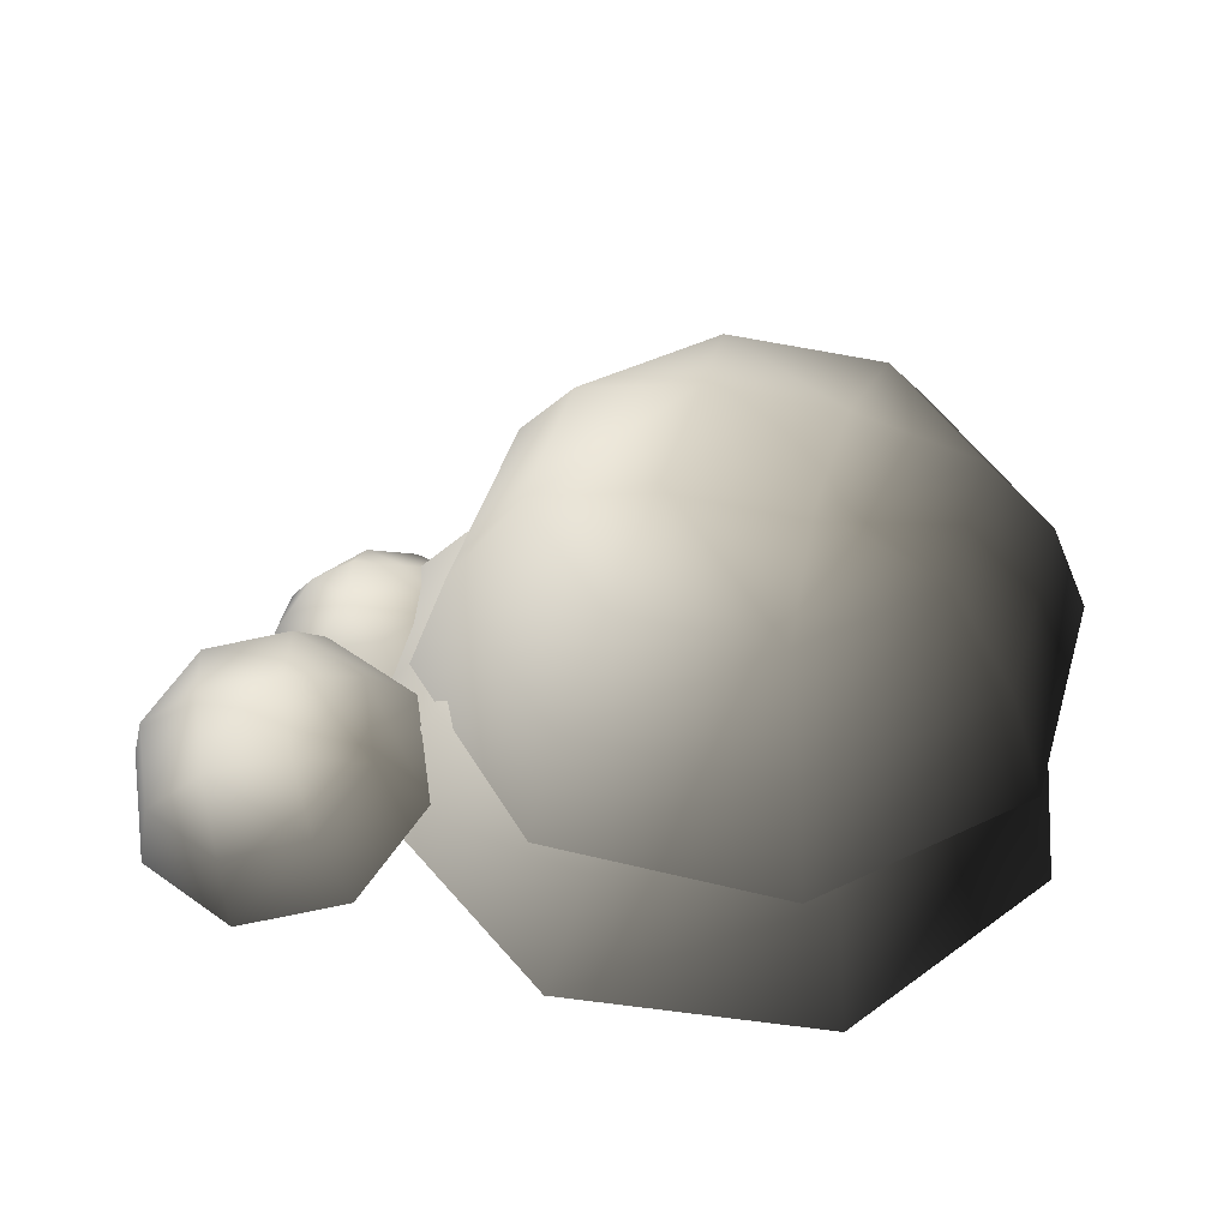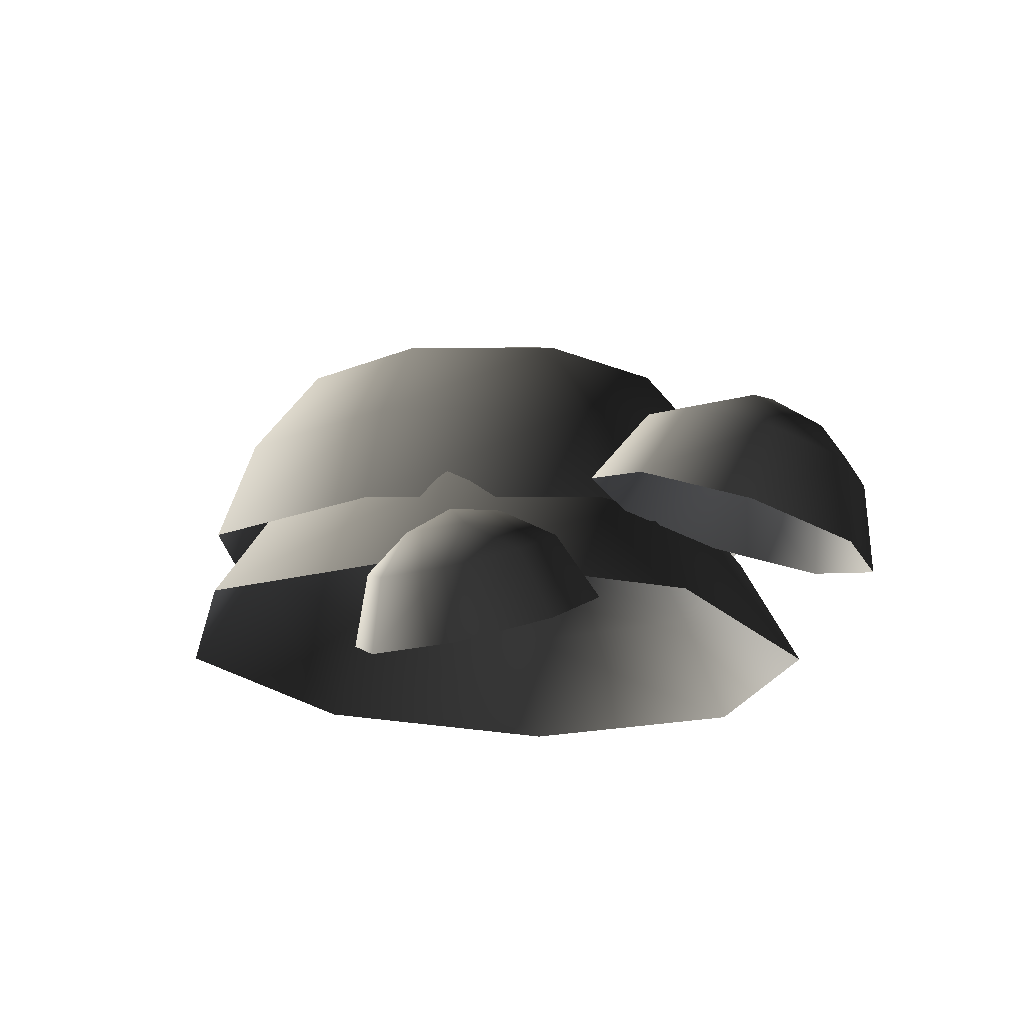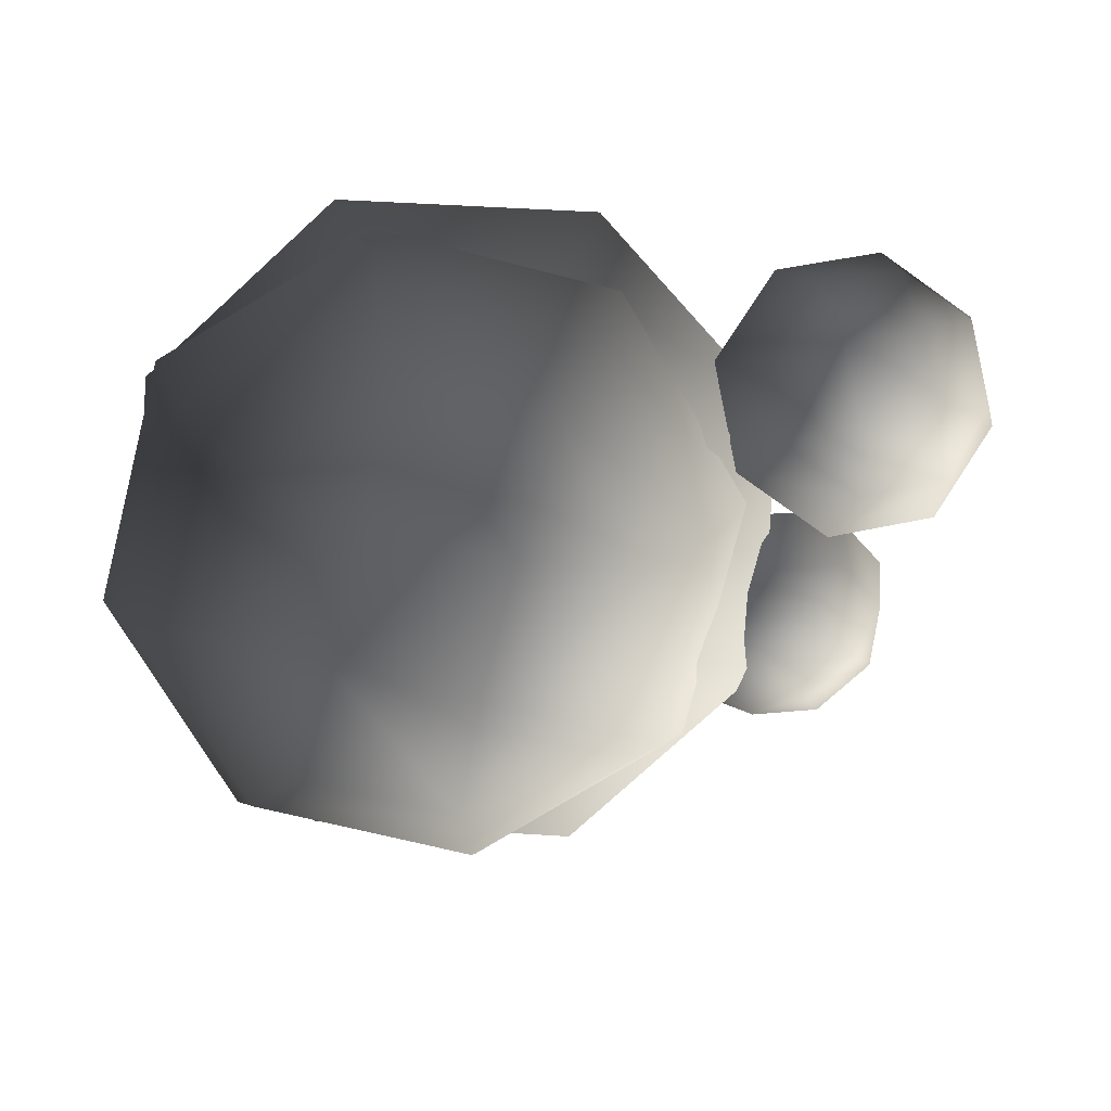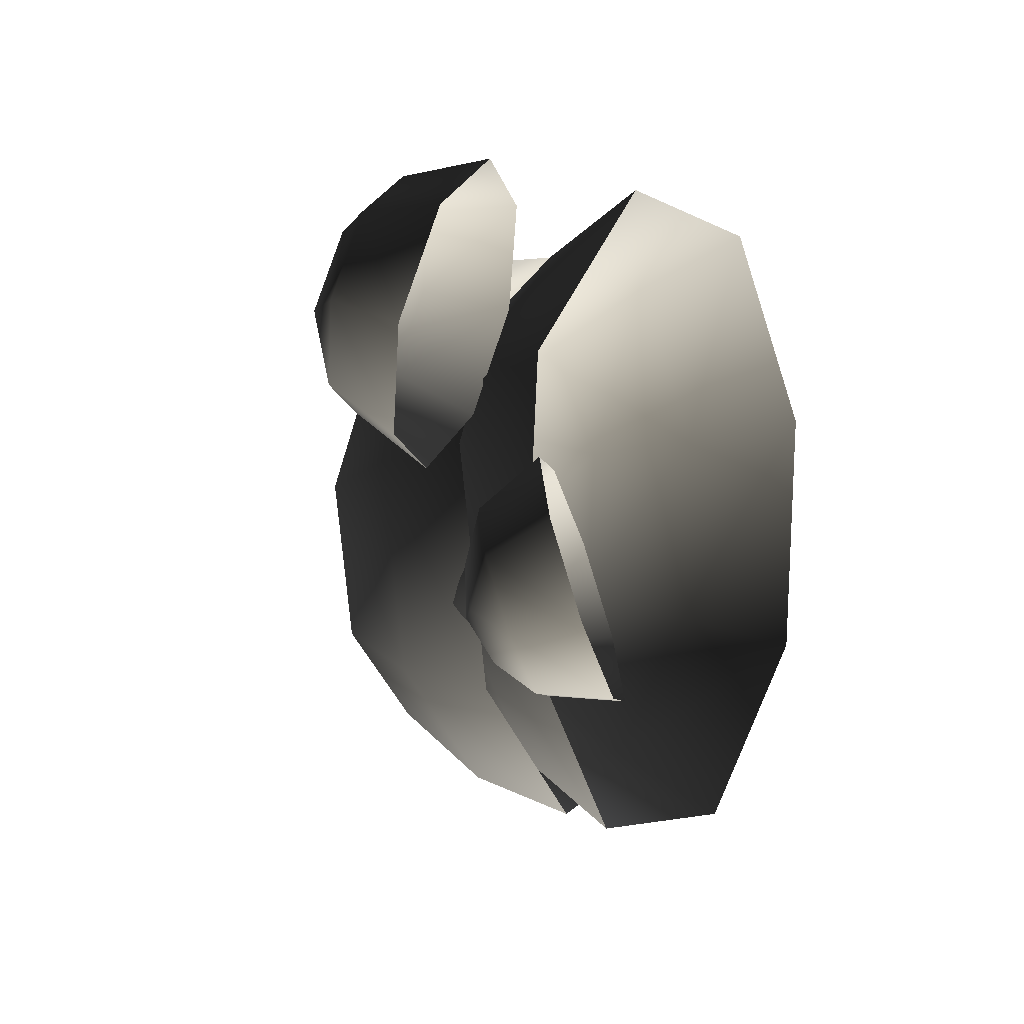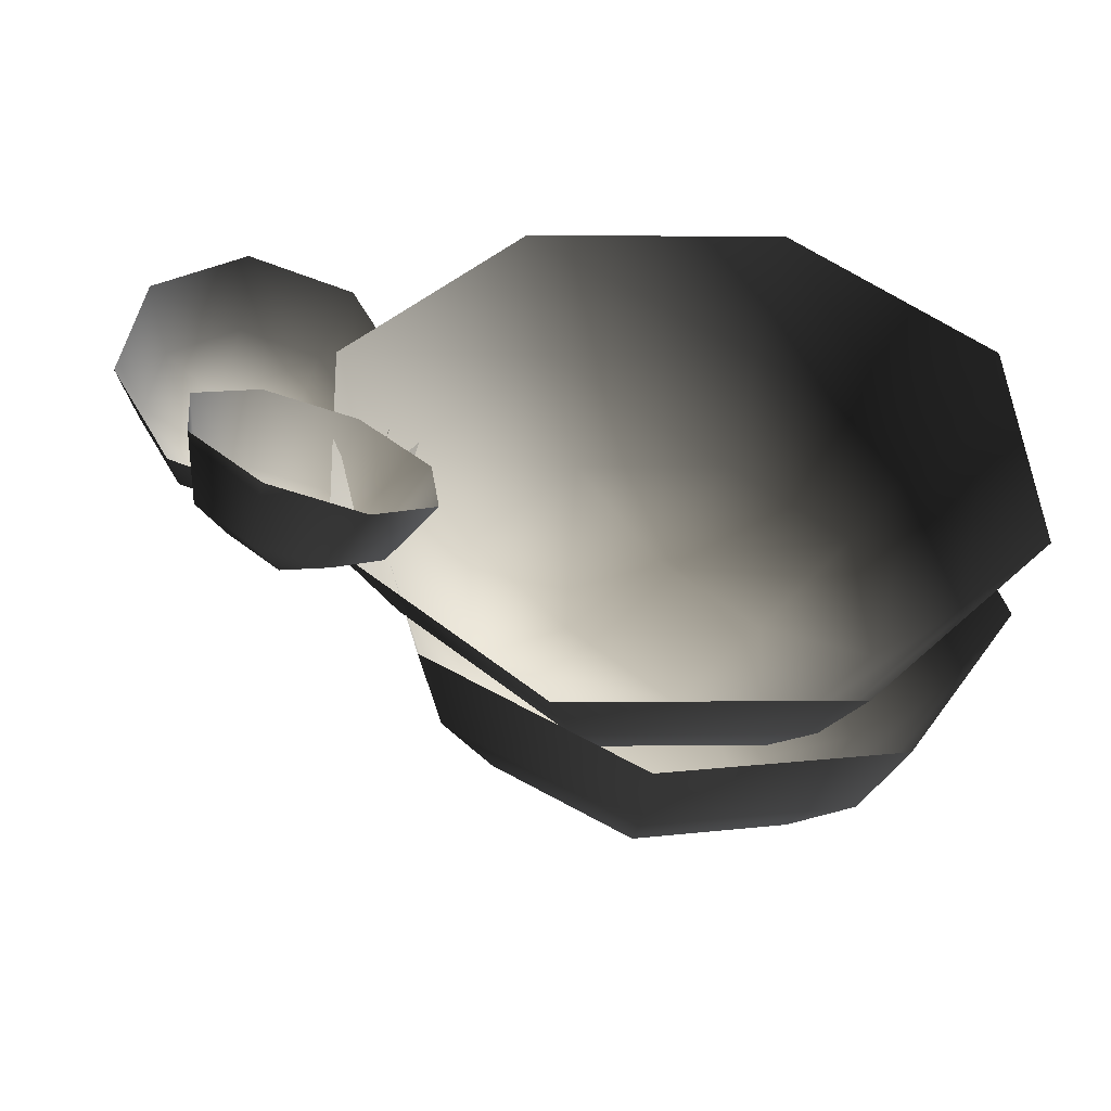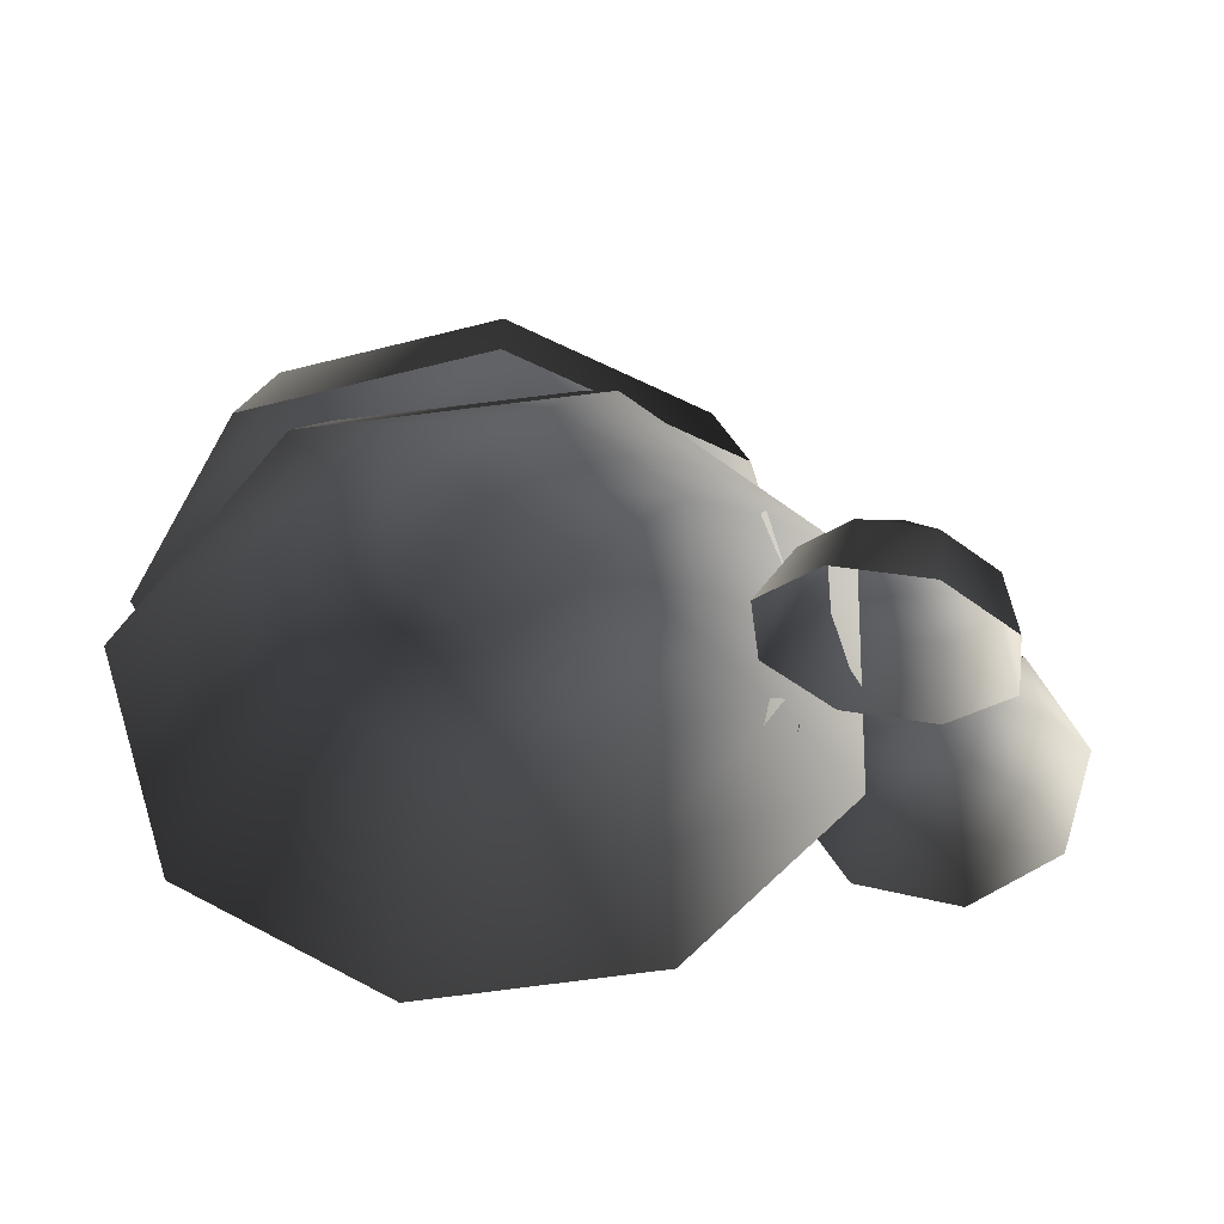
<metadata>
{"format":"obj","ext":"obj","renderer":"f3d","projection":"perspective","resolution":1024,"background":"white","views":[{"elev":46.0,"azim":2.3,"up":"+Y"},{"elev":-14.5,"azim":-105.0,"up":"+Y"},{"elev":13.1,"azim":178.1,"up":"+Z"},{"elev":-7.1,"azim":-66.0,"up":"+Z"},{"elev":-50.4,"azim":-7.0,"up":"+Z"},{"elev":-49.9,"azim":-177.8,"up":"+Y"}]}
</metadata>
<code>
v -2.492 6.129 -0.4659
v -3.229 5.984 -0.3656
v -2.328 5.56 -0.9431
v -3.285 5.371 -0.8129
v -3.653 5.74 0.2133
v -3.836 5.055 -0.06125
v -3.516 5.54 0.9317
v -3.658 4.796 0.8714
v -2.898 5.502 1.369
v -2.855 4.746 1.439
v -2.161 5.648 1.268
v -1.898 4.935 1.309
v -1.736 5.892 0.6894
v -1.347 5.252 0.5569
v -1.874 6.091 -0.02893
v -1.525 5.511 -0.3758
v -2.467 6.303 0.1721
v -3.151 6.168 0.2652
v -2.766 6.272 0.5915
v -3.024 5.983 0.9315
v -2.34 6.118 0.8384
v 2.218 7.355 -2.495
v 0.8756 7.329 -2.838
v 2.612 6.569 -2.996
v 0.7983 6.535 -3.459
v -0.3163 7.317 -2.131
v -0.8121 6.518 -2.504
v -0.6595 7.324 -0.7886
v -1.276 6.529 -0.6904
v 0.047 7.348 0.4032
v -0.3212 6.561 0.9199
v 1.389 7.373 0.7462
v 1.492 6.595 1.383
v 2.581 7.386 0.03948
v 3.103 6.612 0.4284
v 2.924 7.378 -1.303
v 3.566 6.601 -1.385
v 2.839 5.646 -3.269
v 0.7633 5.607 -3.8
v -1.08 5.587 -2.707
v -1.611 5.599 -0.6309
v -0.518 5.636 1.212
v 1.558 5.675 1.743
v 3.401 5.694 0.6496
v 3.932 5.682 -1.426
v 1.553 7.726 -0.3301
v 0.4072 7.704 -0.6229
v 1.125 7.781 -1.05
v 0.7001 7.697 -1.769
v 1.846 7.719 -1.476
v 0.4599 6.511 -2.618
v -0.5894 6.527 -1.66
v 0.17 5.762 -3.293
v -1.248 5.783 -1.999
v -0.6597 6.42 -0.2452
v -1.343 5.639 -0.08736
v 0.2903 6.254 0.7982
v -0.05919 5.415 1.322
v 1.704 6.126 0.8587
v 1.851 5.241 1.404
v 2.753 6.11 -0.09909
v 3.269 5.22 0.11
v 2.823 6.216 -1.514
v 3.364 5.364 -1.802
v 1.874 6.382 -2.558
v 2.08 5.588 -3.212
v -0.1084 4.862 -3.913
v -1.854 4.888 -2.32
v -1.971 4.711 0.03448
v -0.3905 4.435 1.77
v 1.961 4.221 1.871
v 3.707 4.195 0.2775
v 3.824 4.372 -2.076
v 2.243 4.648 -3.812
v 1.968 6.615 -0.8134
v 1.072 6.628 0.004166
v 1.121 6.765 -0.8441
v 0.2614 6.77 -0.8864
v 1.157 6.757 -1.704
v -1.404 4.949 -2.365
v -1.804 4.709 -2.803
v -1.031 4.433 -2.283
v -1.55 4.121 -2.852
v -2.423 4.546 -2.809
v -2.353 3.91 -2.86
v -2.897 4.556 -2.381
v -2.97 3.923 -2.304
v -2.951 4.733 -1.769
v -3.039 4.153 -1.509
v -2.551 4.973 -1.331
v -2.52 4.465 -0.9411
v -1.933 5.136 -1.325
v -1.717 4.676 -0.9325
v -1.458 5.126 -1.753
v -1.101 4.663 -1.488
v -1.842 5.218 -2.147
v -2.213 4.995 -2.553
v -2.276 5.218 -2.184
v -2.653 5.004 -2.156
v -2.283 5.227 -1.75
g Tree4_(104)_2732_21
f 1 3 2
f 2 3 4
f 2 4 5
f 5 4 6
f 5 6 7
f 7 6 8
f 7 8 9
f 9 8 10
f 9 10 11
f 11 10 12
f 11 12 13
f 13 12 14
f 13 14 15
f 15 14 16
f 15 16 1
f 1 16 3
f 15 1 17
f 1 2 17
f 17 2 18
f 2 5 18
f 5 7 18
f 17 18 19
f 18 20 19
f 18 7 20
f 7 9 20
f 9 11 20
f 20 21 19
f 21 17 19
f 20 11 21
f 11 13 21
f 13 15 21
f 21 15 17
f 22 24 23
f 23 24 25
f 23 25 26
f 26 25 27
f 26 27 28
f 28 27 29
f 28 29 30
f 30 29 31
f 30 31 32
f 32 31 33
f 32 33 34
f 34 33 35
f 34 35 36
f 36 35 37
f 36 37 22
f 22 37 24
f 24 38 25
f 25 38 39
f 25 39 27
f 27 39 40
f 27 40 29
f 29 40 41
f 29 41 31
f 31 41 42
f 31 42 33
f 33 42 43
f 33 43 35
f 35 43 44
f 35 44 37
f 37 44 45
f 37 45 24
f 24 45 38
f 32 34 46
f 34 36 46
f 47 32 46
f 47 46 48
f 49 47 48
f 50 49 48
f 46 50 48
f 50 23 49
f 22 23 50
f 36 22 50
f 46 36 50
f 23 26 49
f 26 28 49
f 49 28 47
f 28 30 47
f 30 32 47
f 51 53 52
f 52 53 54
f 52 54 55
f 55 54 56
f 55 56 57
f 57 56 58
f 57 58 59
f 59 58 60
f 59 60 61
f 61 60 62
f 61 62 63
f 63 62 64
f 63 64 65
f 65 64 66
f 65 66 51
f 51 66 53
f 53 67 54
f 54 67 68
f 54 68 56
f 56 68 69
f 56 69 58
f 58 69 70
f 58 70 60
f 60 70 71
f 60 71 62
f 62 71 72
f 62 72 64
f 64 72 73
f 64 73 66
f 66 73 74
f 66 74 53
f 53 74 67
f 61 63 75
f 63 65 75
f 76 61 75
f 76 75 77
f 78 76 77
f 79 78 77
f 75 79 77
f 79 52 78
f 51 52 79
f 65 51 79
f 75 65 79
f 52 55 78
f 55 57 78
f 78 57 76
f 57 59 76
f 59 61 76
f 80 82 81
f 81 82 83
f 81 83 84
f 84 83 85
f 84 85 86
f 86 85 87
f 86 87 88
f 88 87 89
f 88 89 90
f 90 89 91
f 90 91 92
f 92 91 93
f 92 93 94
f 94 93 95
f 94 95 80
f 80 95 82
f 94 80 96
f 80 81 96
f 96 81 97
f 81 84 97
f 84 86 97
f 96 97 98
f 97 99 98
f 97 86 99
f 86 88 99
f 88 90 99
f 99 100 98
f 100 96 98
f 99 90 100
f 90 92 100
f 92 94 100
f 100 94 96

</code>
